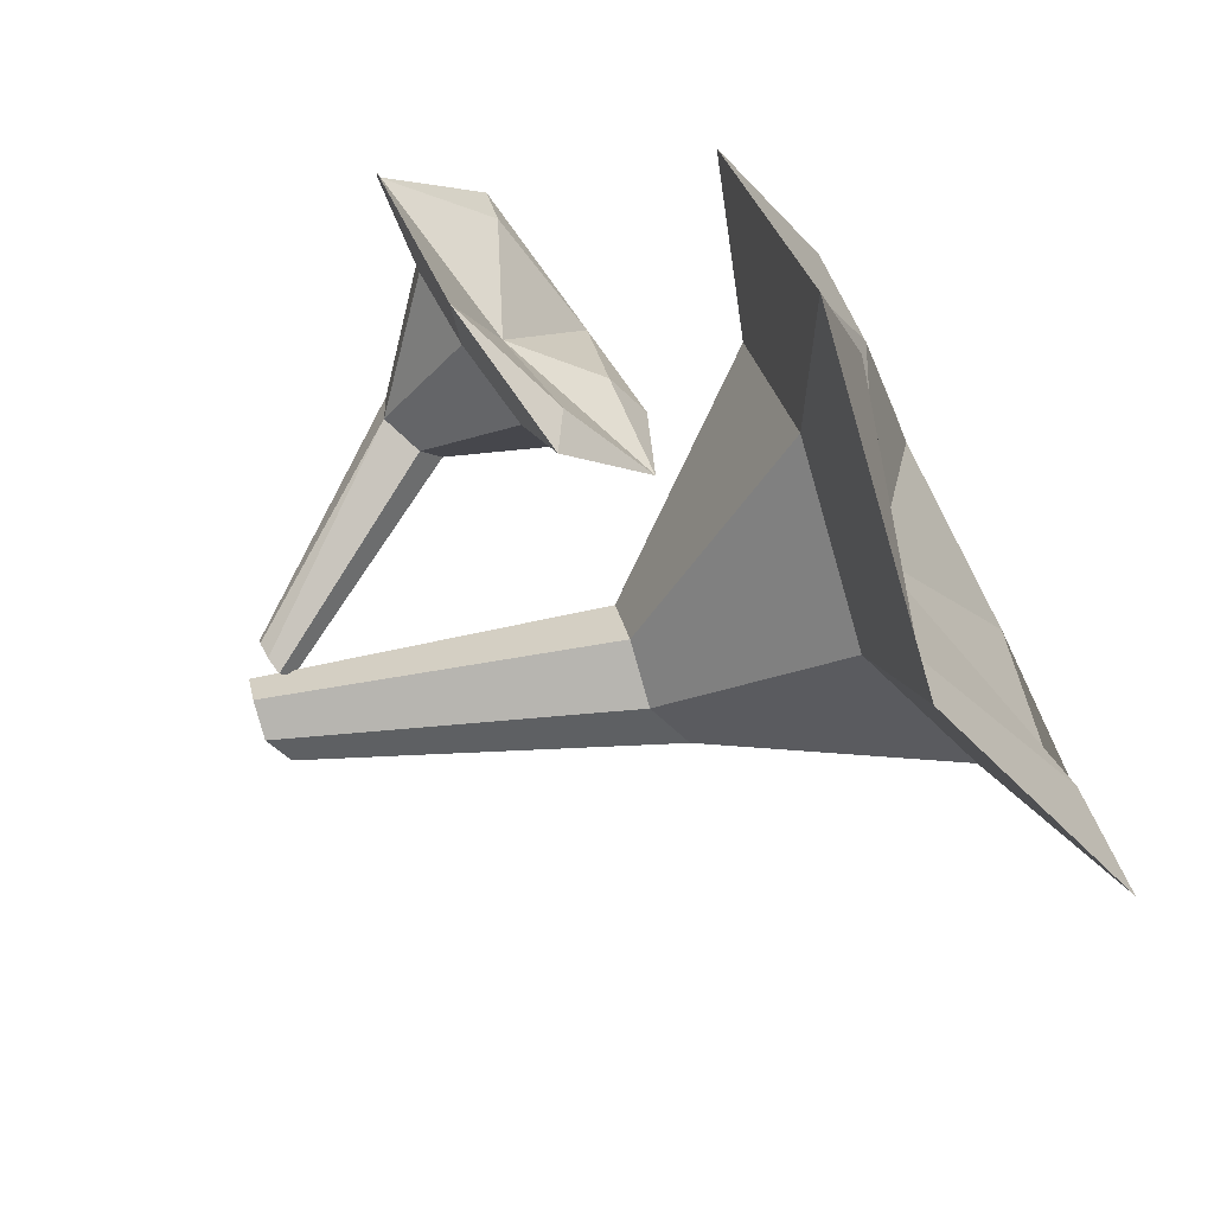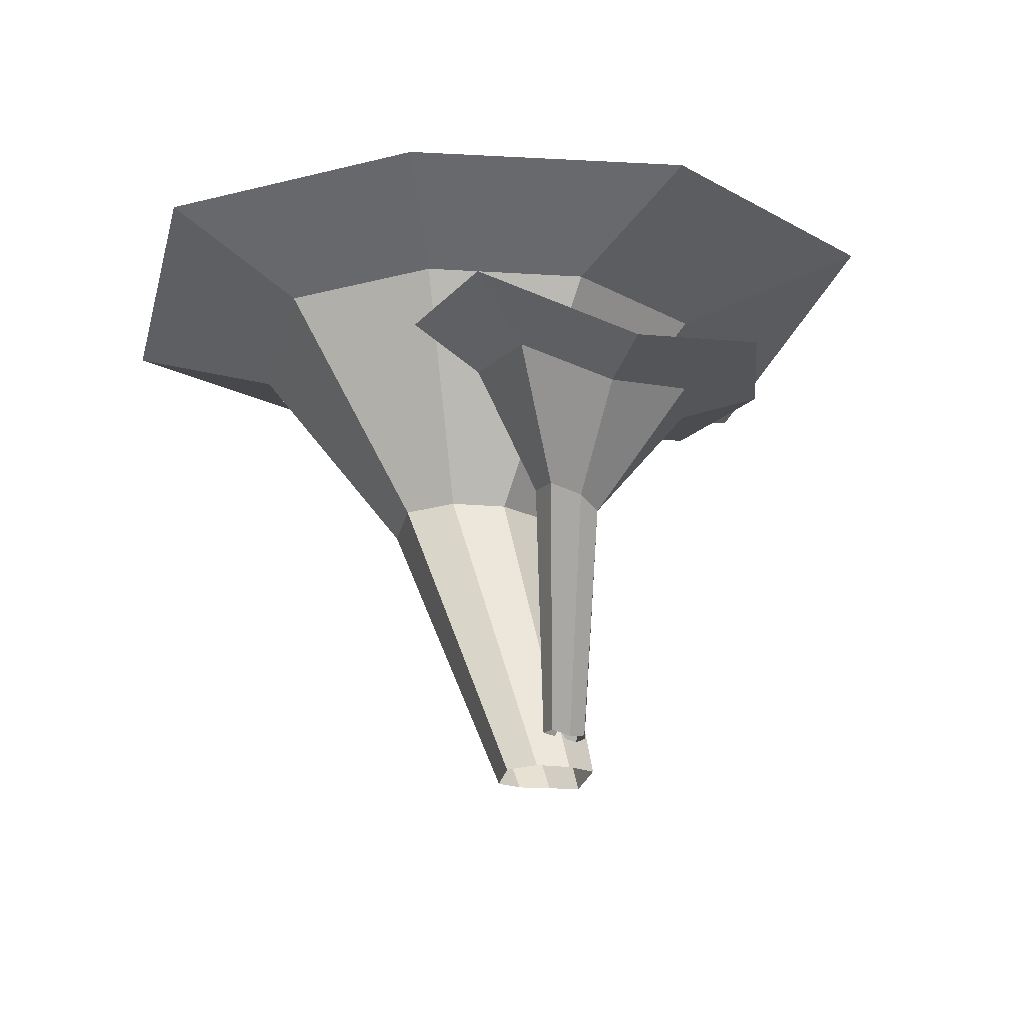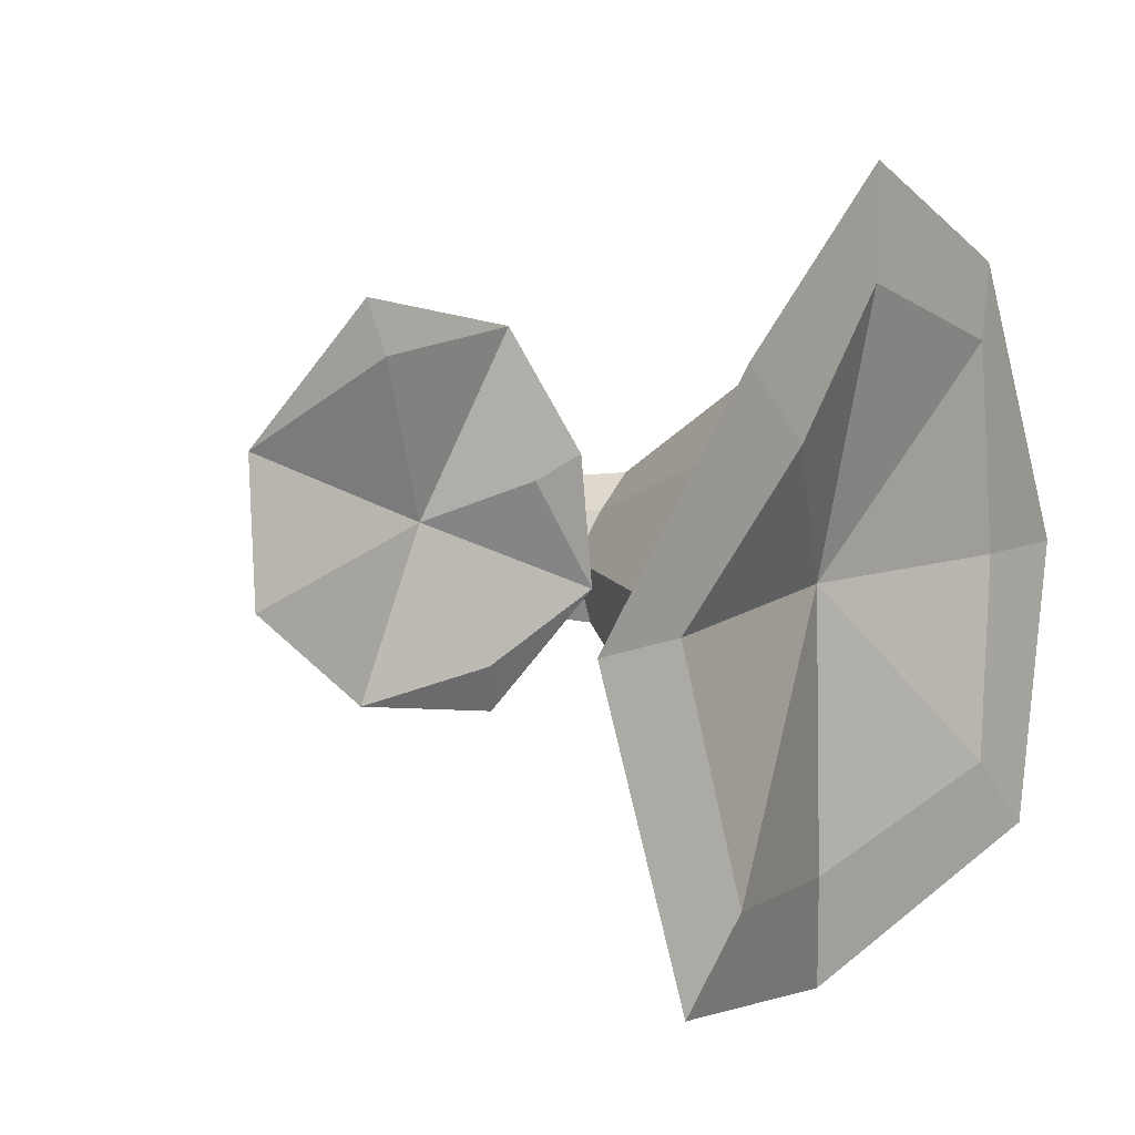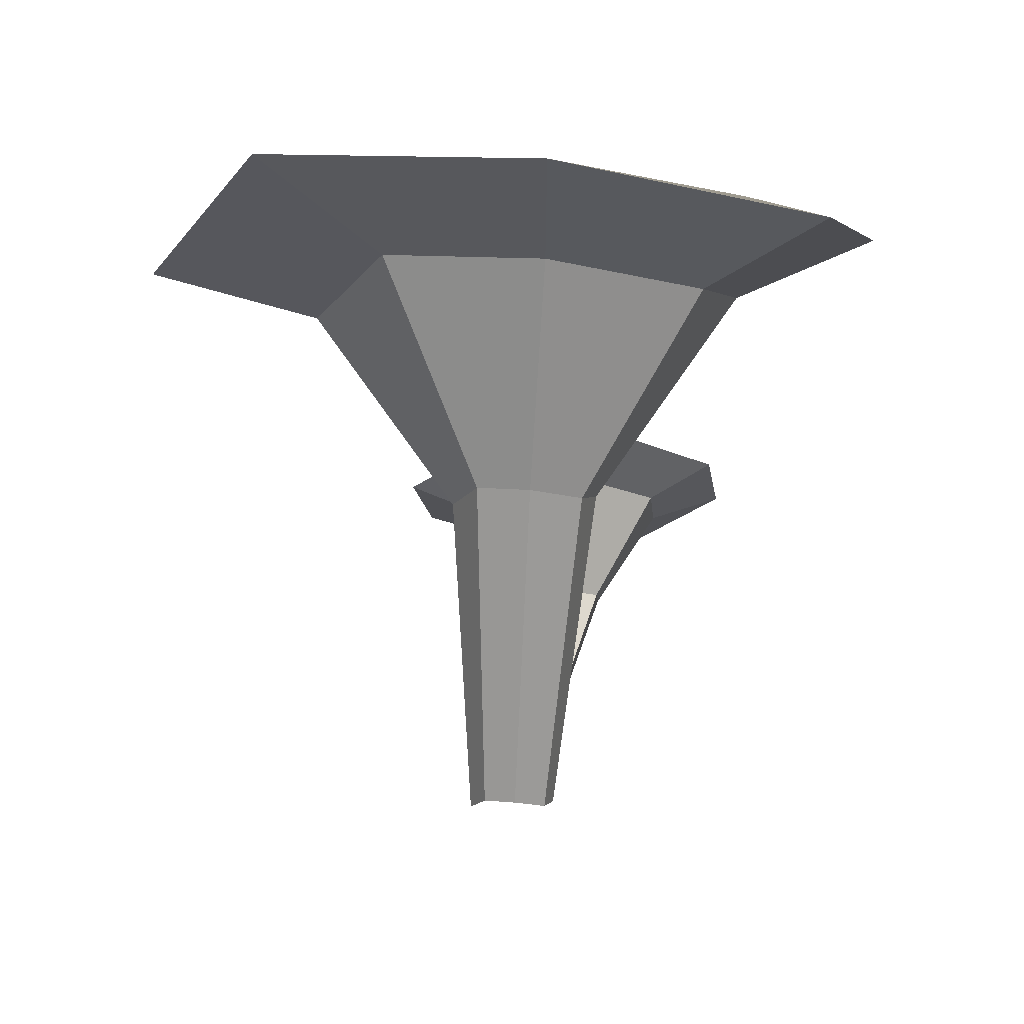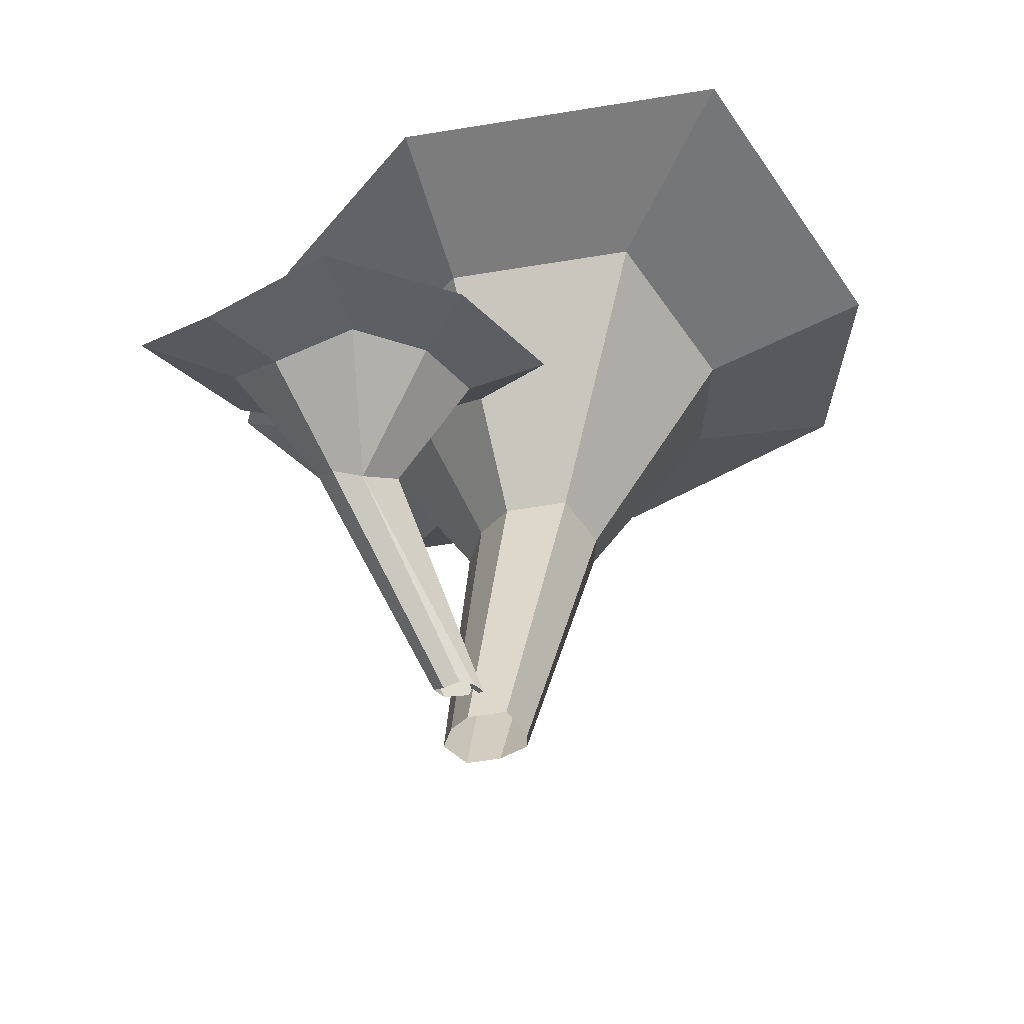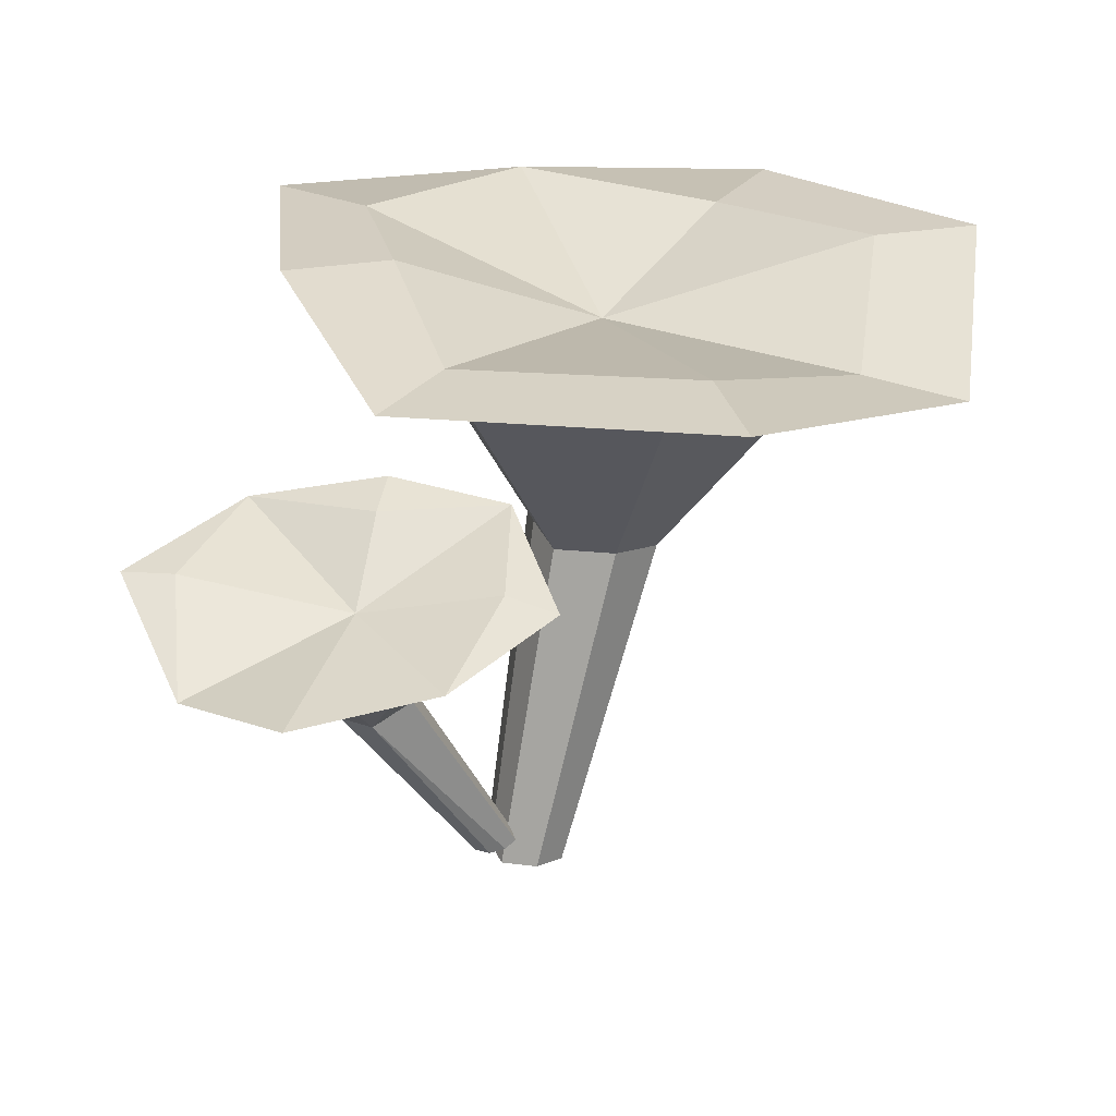
<metadata>
{"format":"obj","ext":"obj","renderer":"f3d","projection":"perspective","resolution":1024,"background":"white","views":[{"elev":-71.6,"azim":120.9,"up":"+Z"},{"elev":-21.9,"azim":54.3,"up":"+Y"},{"elev":10.0,"azim":130.4,"up":"+Z"},{"elev":-8.1,"azim":-94.2,"up":"+Y"},{"elev":-34.8,"azim":111.9,"up":"+Y"},{"elev":29.9,"azim":121.1,"up":"+Y"}]}
</metadata>
<code>
g Mushroom_j_03
v -0.05131 0.1253 -0.07239
v -0.1017 0.1385 -0.05152
v -0.1121 0.1334 -0.00084
v -0.101 0.1362 0.05348
v -0.05131 0.1385 0.07014
v -0.01577 0.1437 0.03696
v 0.01996 0.1385 -0.001126
v 0.007214 0.1458 -0.06305
v -0.05131 0.1233 -0.001126
v -0.05131 0.1253 -0.1001
v -0.1213 0.1385 -0.07114
v -0.1398 0.1334 -0.00084
v -0.1197 0.126 0.07125
v -0.05131 0.1385 0.09788
v 0.003852 0.1437 0.05658
v 0.0477 0.1385 -0.001126
v 0.02683 0.1458 -0.08266
v -0.05062 0.114 -0.05572
v -0.09131 0.1217 -0.03886
v -0.1021 0.1187 0.001999
v -0.09037 0.1144 0.0439
v -0.05062 0.1217 0.05939
v -0.01855 0.1247 0.03538
v 0.006937 0.1217 0.001833
v -0.005194 0.1259 -0.04557
v -0.05036 0.06338 -0.01861
v -0.06409 0.06596 -0.01292
v -0.06772 0.06496 0.000869
v -0.06377 0.0635 0.01501
v -0.05036 0.06596 0.02024
v -0.03954 0.06698 0.01213
v -0.03093 0.06596 0.000813
v -0.03503 0.06739 -0.01518
v -0.01443 -0.01688 -0.01154
v -0.02259 -0.01535 -0.008161
v -0.02474 -0.01594 2.8e-05
v -0.0224 -0.01681 0.008426
v -0.01443 -0.01535 0.01153
v -0.008004 -0.01474 0.006717
v -0.002896 -0.01535 -5e-06
v -0.005327 -0.0145 -0.009504
v 0.07585 0.06596 0.03815
v 0.05139 0.07395 -0.0202
v 0.0182 0.08216 -0.01547
v -0.009014 0.08968 -0.000441
v 0.009826 0.08883 0.02677
v 0.01554 0.08599 0.06177
v 0.05052 0.08224 0.05734
v 0.03178 0.07364 0.01841
v 0.08008 0.07172 0.004549
v 0.0128 0.07773 -0.02746
v -0.002801 0.09158 0.03181
v 0.05552 0.08154 0.07026
v 0.05523 0.06432 0.0298
v 0.05634 0.06742 0.00769
v 0.03976 0.069 -0.005393
v 0.01822 0.07119 -0.008398
v 0.004281 0.07819 0.006597
v 0.00915 0.07924 0.02606
v 0.01897 0.07614 0.0445
v 0.04306 0.07341 0.0484
v 0.03336 0.04281 0.02312
v 0.03049 0.04107 0.01575
v 0.02087 0.04513 0.01023
v 0.01587 0.04777 0.01588
v 0.02112 0.0468 0.02808
v 0.02925 0.04588 0.0294
v 0.002916 -0.009117 0.004166
v 0.003143 -0.008333 -0.000239
v -0.000172 -0.008032 -0.002871
v -0.004497 -0.007712 -0.003489
v -0.00761 -0.006198 0.000363
v -0.004443 -0.00709 0.00714
v 0.000395 -0.007509 0.007938
f 9 5 6
f 4 5 9
f 9 7 8
f 2 3 9
f 7 9 6
f 1 2 9
f 1 9 8
f 3 4 9
f 8 7 16 17
f 6 5 14 15
f 4 3 12 13
f 2 1 10 11
f 1 8 17 10
f 7 6 15 16
f 5 4 13 14
f 3 2 11 12
f 12 11 19 20
f 17 16 24 25
f 15 14 22 23
f 13 12 20 21
f 11 10 18 19
f 10 17 25 18
f 16 15 23 24
f 14 13 21 22
f 18 25 33 26
f 24 23 31 32
f 22 21 29 30
f 20 19 27 28
f 25 24 32 33
f 23 22 30 31
f 21 20 28 29
f 19 18 26 27
f 29 28 36 37
f 27 26 34 35
f 26 33 41 34
f 32 31 39 40
f 30 29 37 38
f 28 27 35 36
f 33 32 40 41
f 31 30 38 39
f 49 45 46
f 44 45 49
f 49 47 48
f 50 43 49
f 47 49 46
f 42 50 49
f 42 49 48
f 43 44 49
f 48 47 53
f 45 52 46
f 44 43 51
f 55 56 43 50
f 48 53 42
f 47 46 52
f 44 51 45
f 61 53 47 60
f 58 59 52 45
f 57 51 43 56
f 55 50 42 54
f 61 54 42 53
f 60 47 52 59
f 58 45 51 57
f 67 62 54 61
f 66 60 59 65
f 65 58 57 64
f 67 61 60 66
f 56 55 63
f 64 57 56 63
f 59 58 65
f 63 55 54 62
f 70 71 64 63
f 69 63 62 68
f 68 62 67 74
f 72 73 66 65
f 71 72 65 64
f 74 67 66 73
f 63 69 70

</code>
